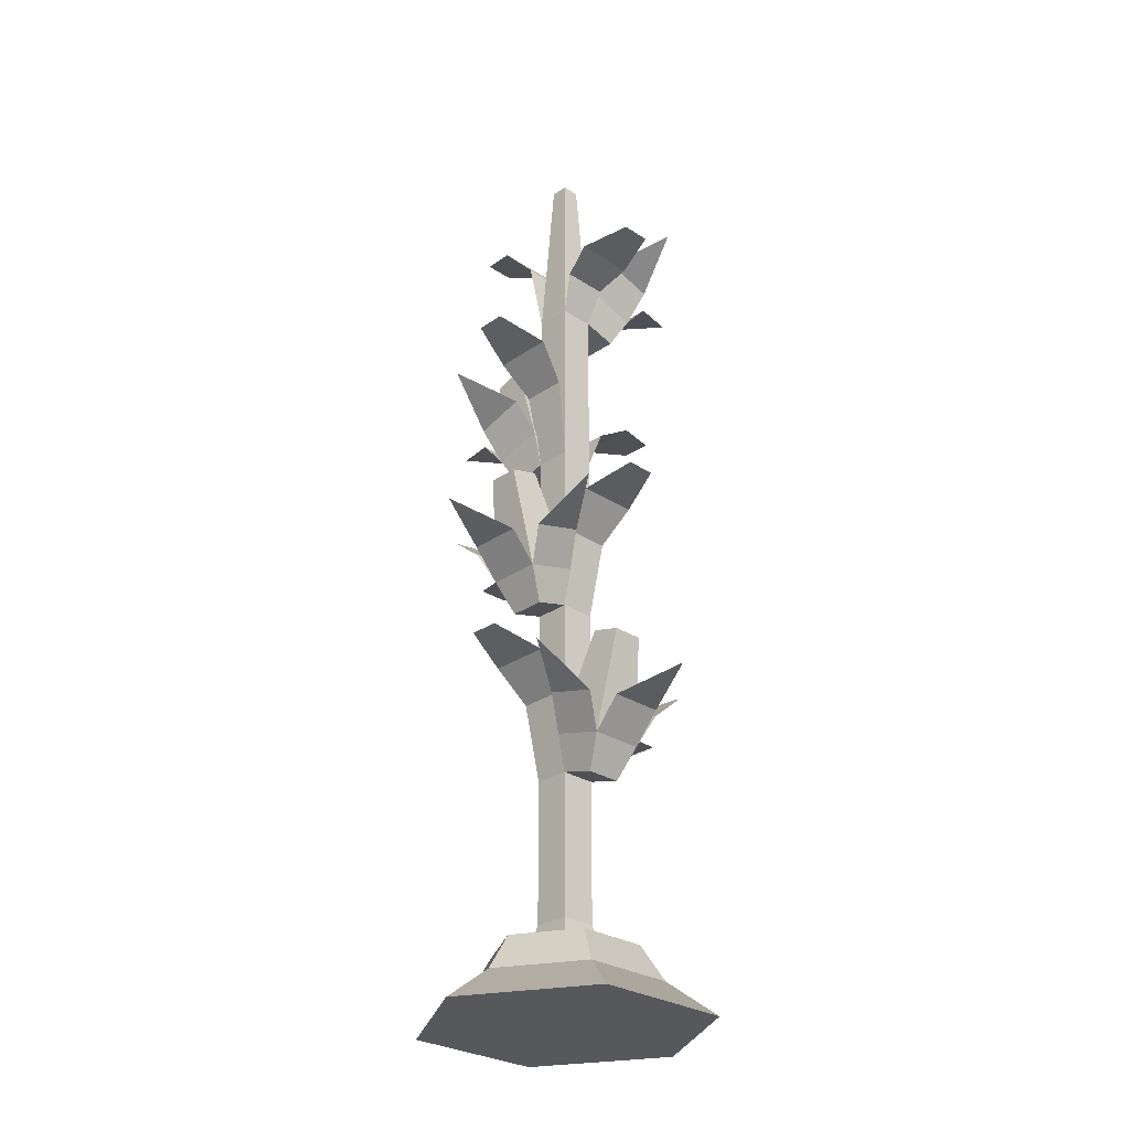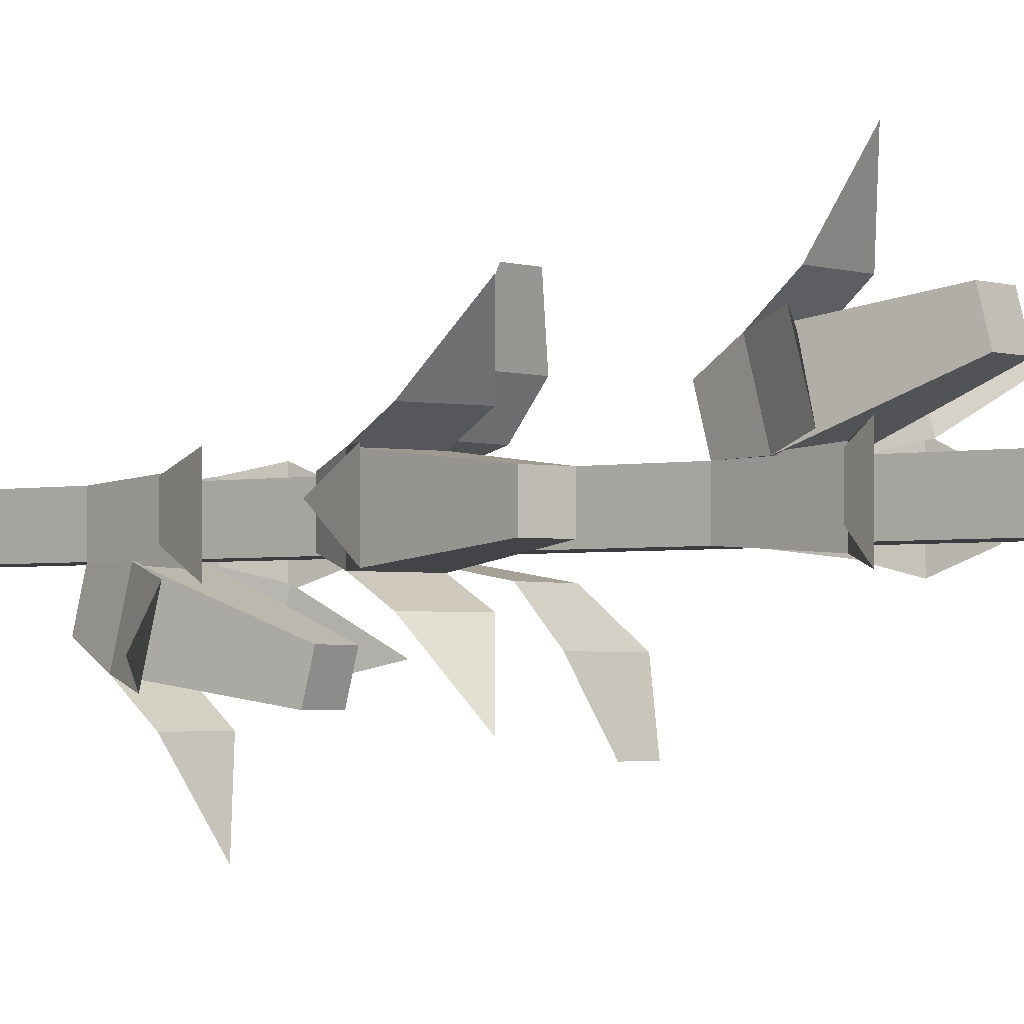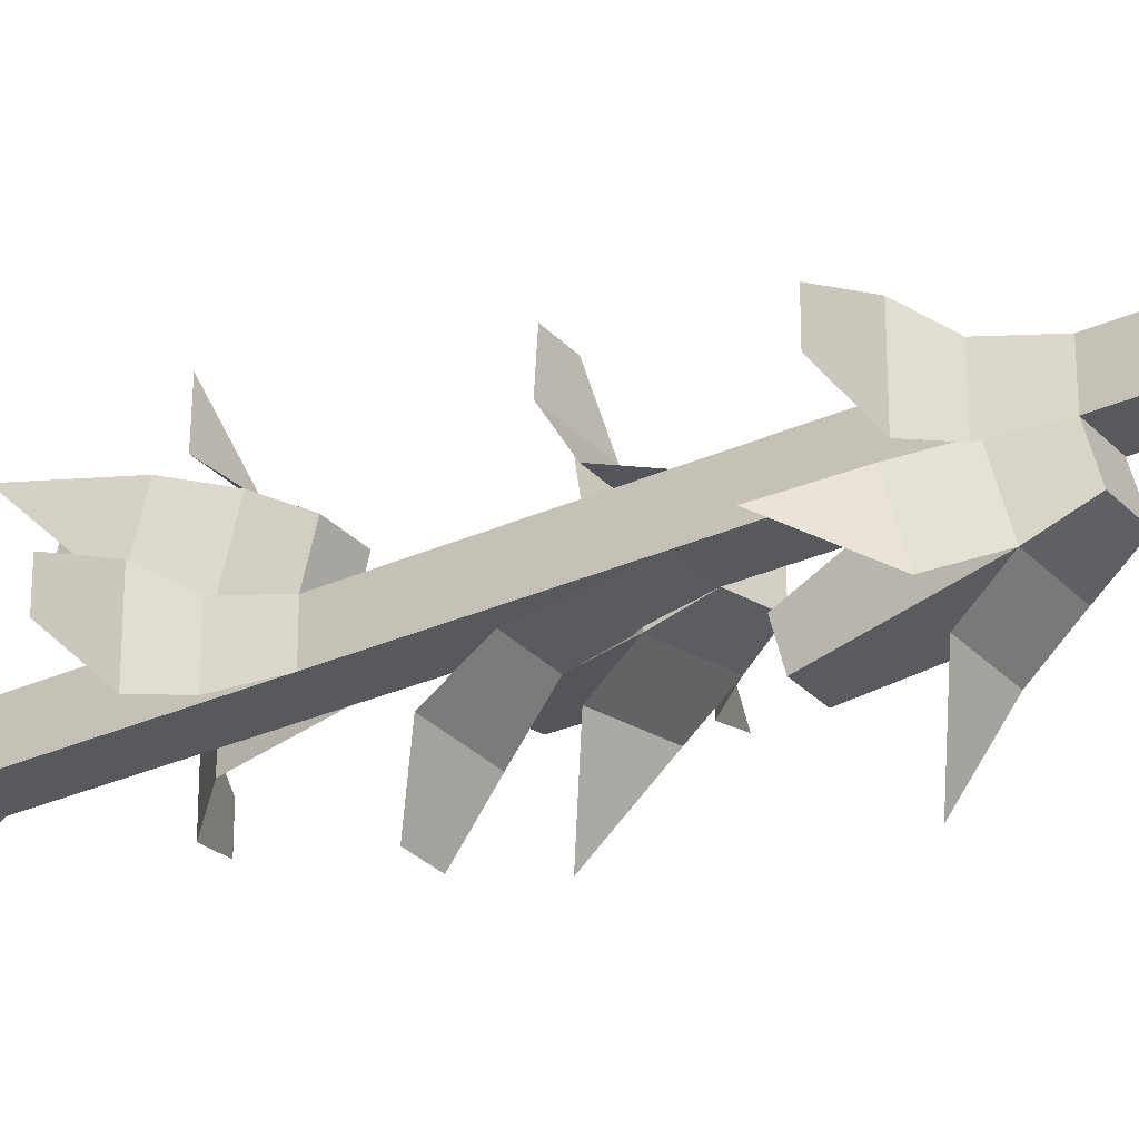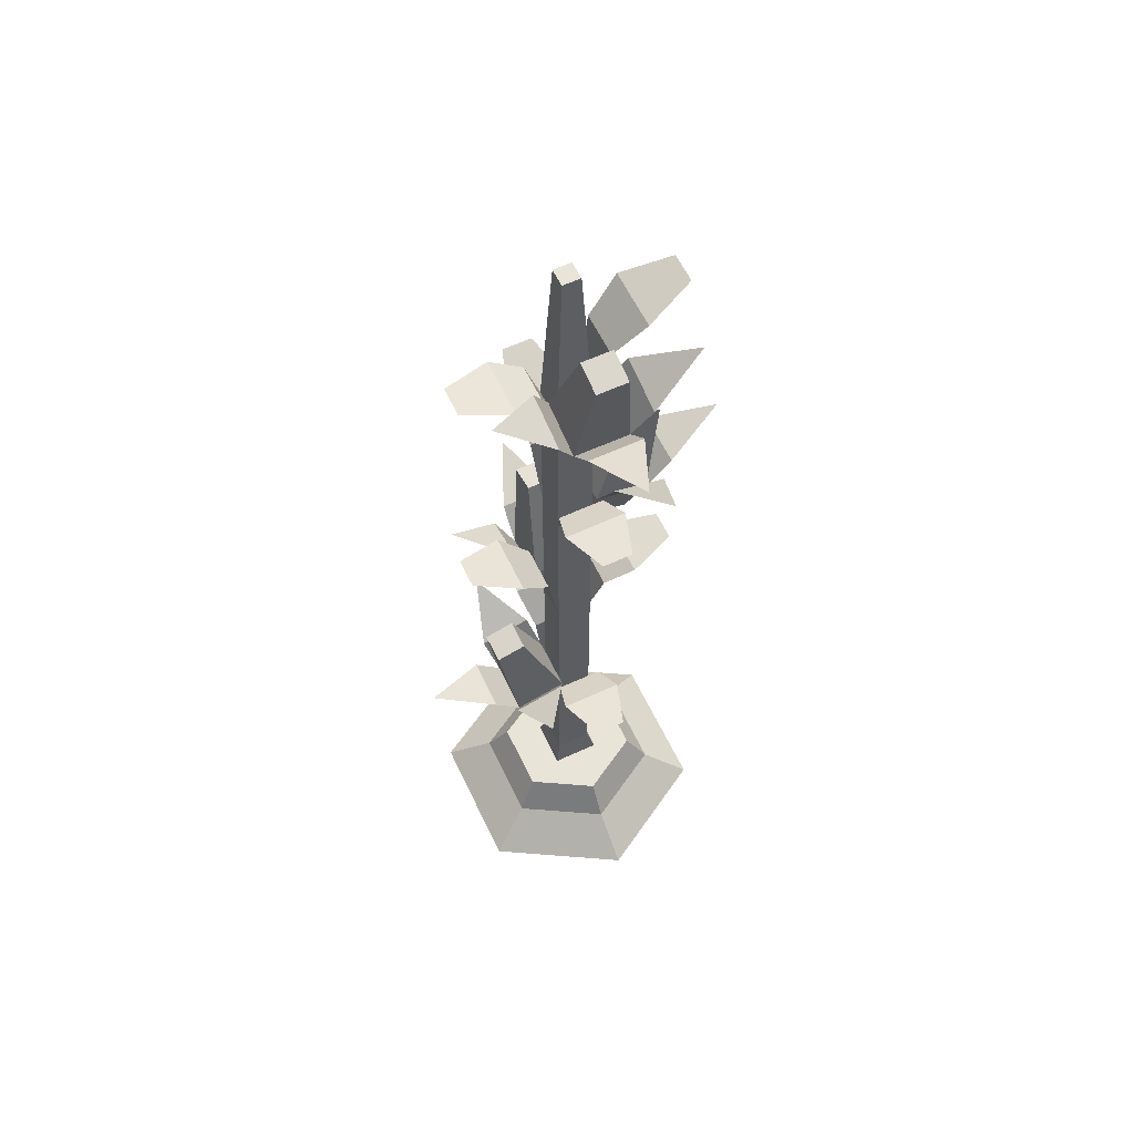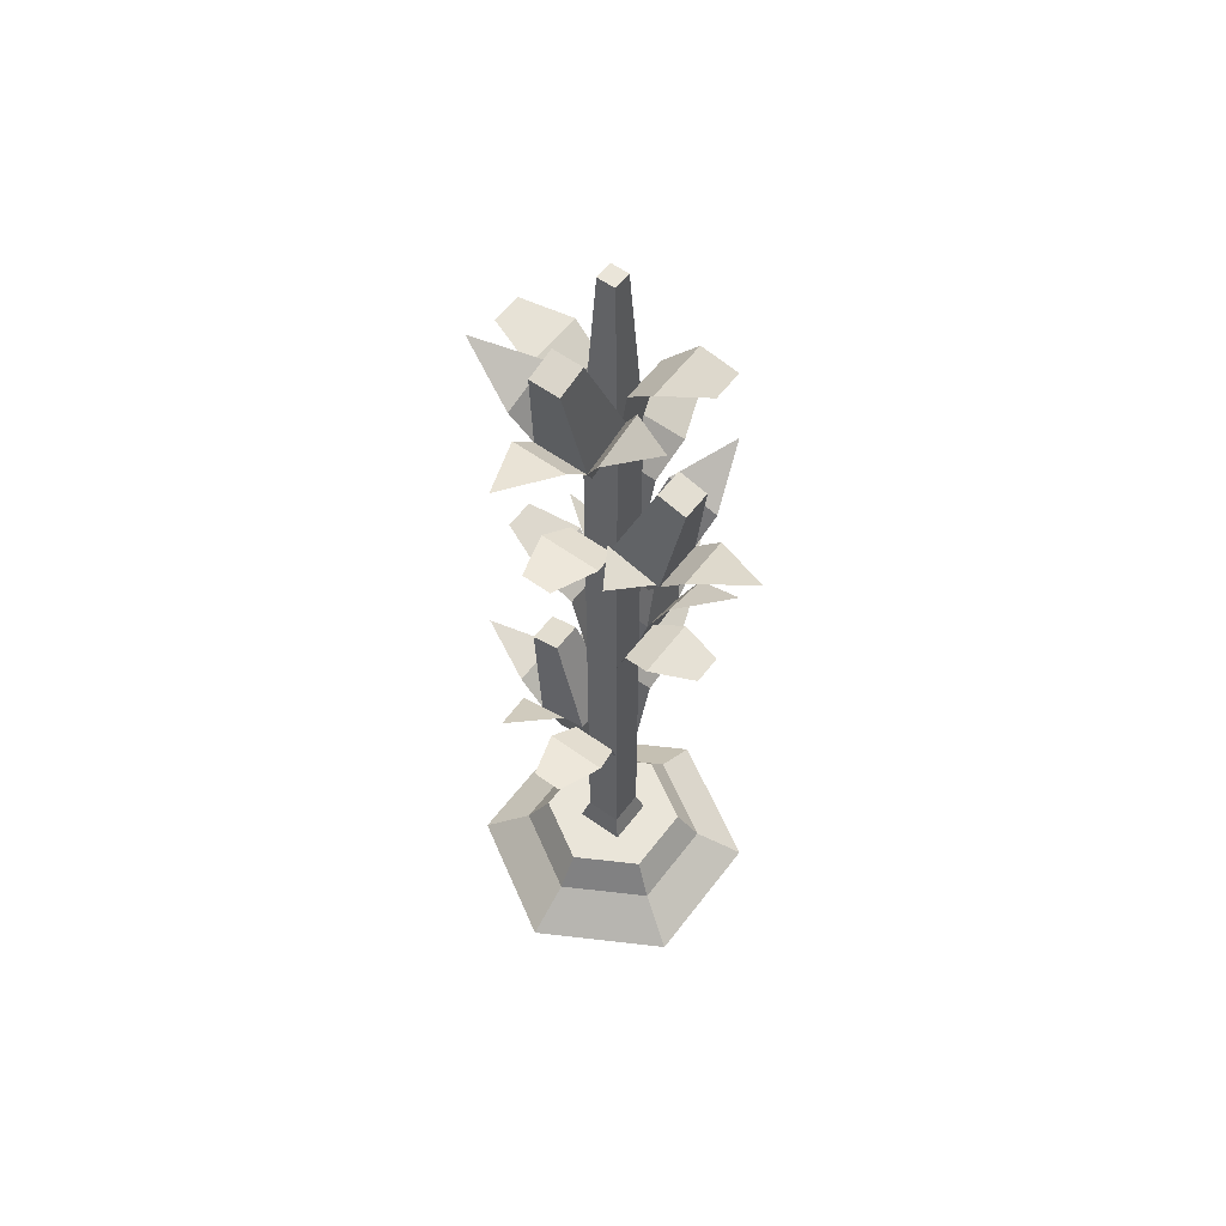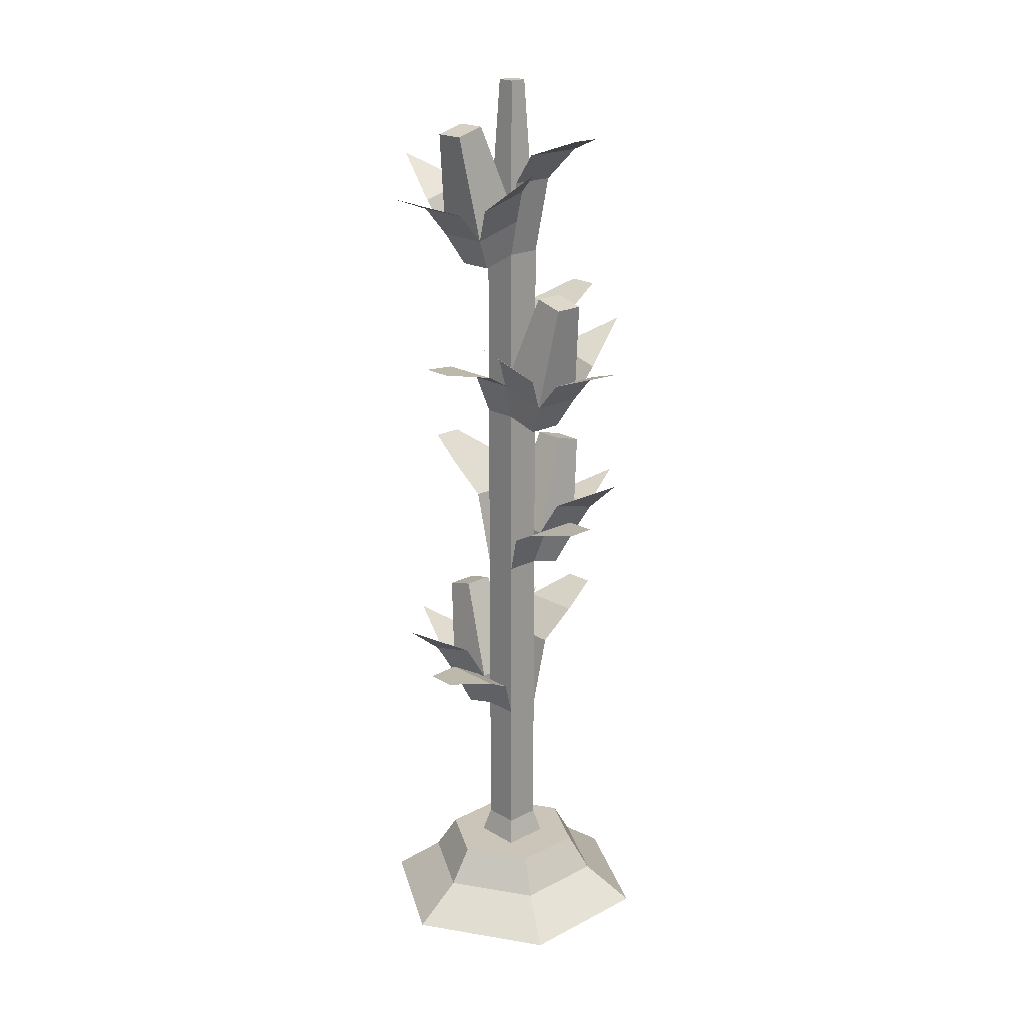
<metadata>
{"format":"obj","ext":"obj","renderer":"f3d","projection":"perspective","resolution":1024,"background":"white","views":[{"elev":-28.4,"azim":135.8,"up":"+Y"},{"elev":-2.4,"azim":127.9,"up":"+Z"},{"elev":-29.4,"azim":-56.2,"up":"+Z"},{"elev":60.2,"azim":-115.4,"up":"+Y"},{"elev":57.8,"azim":-53.2,"up":"+Y"},{"elev":20.3,"azim":-43.1,"up":"+Y"}]}
</metadata>
<code>
o crops_cornStageD
v 0.04354 0.9439 -0.03214
v 0.08628 0.9901 0.04321
v 0.08628 0.9901 -0.04321
v 0.04354 0.9439 0.03214
v 0.1521 1.014 -0.02107
v 0.1521 1.014 0.02107
v 0.025 0.835 -0.025
v 0.025 0.835 0.025
v -0.04354 0.8895 -0.03214
v -0.08628 0.9126 0.04321
v -0.04354 0.8895 0.03214
v -0.08628 0.9126 -0.04321
v -0.1521 0.9245 0.02107
v -0.1521 0.9245 -0.02107
v -0.025 0.835 -0.025
v -0.025 0.835 0.025
v -0.03214 1.194 0.04354
v 0.025 1.085 0.025
v -0.025 1.085 0.025
v 0.03214 1.194 0.04354
v 0.04321 1.24 0.08628
v -0.04321 1.24 0.08628
v 0.02107 1.264 0.1521
v -0.02107 1.264 0.1521
v -0.04321 1.163 -0.08628
v 0.03214 1.139 -0.04354
v 0.04321 1.163 -0.08628
v -0.03214 1.139 -0.04354
v 0.02107 1.175 -0.1521
v -0.02107 1.175 -0.1521
v -0.025 1.085 -0.025
v 0.025 1.085 -0.025
v -0.04354 0.3895 -0.03214
v -0.08628 0.4126 0.04321
v -0.04354 0.3895 0.03214
v -0.08628 0.4126 -0.04321
v -0.1521 0.4245 0.02107
v -0.1521 0.4245 -0.02107
v -0.025 0.335 -0.025
v -0.025 0.335 0.025
v 0.025 0.335 -0.025
v 0.04354 0.4439 0.03214
v 0.04354 0.4439 -0.03214
v 0.025 0.335 0.025
v 0.1521 0.514 -0.02107
v 0.08628 0.4901 0.04321
v 0.1521 0.514 0.02107
v 0.08628 0.4901 -0.04321
v 0.025 0.585 -0.025
v -0.025 0.585 -0.025
v 0.025 0.135 -0.025
v -0.025 0.135 -0.025
v 0.025 0.585 0.025
v 0.025 0.135 0.025
v -0.025 0.585 0.025
v -0.025 0.135 0.025
v -0.0375 0.08504 0.0375
v 0.0375 0.08504 0.0375
v -0.0375 0.08504 -0.0375
v 0.0375 0.08504 -0.0375
v -0.0125 1.335 -0.0125
v 0.0125 1.335 -0.0125
v 0.0125 1.335 0.0125
v -0.0125 1.335 0.0125
v 0.03214 0.6395 0.04354
v -0.04321 0.6626 0.08628
v 0.04321 0.6626 0.08628
v -0.03214 0.6395 0.04354
v 0.02107 0.6745 0.1521
v -0.02107 0.6745 0.1521
v 0.02107 0.764 -0.1521
v -0.04321 0.7401 -0.08628
v 0.04321 0.7401 -0.08628
v -0.02107 0.764 -0.1521
v 0.03214 0.6939 -0.04354
v -0.03214 0.6939 -0.04354
v 0.0625 0.4349 -0.03881
v 0.0625 0.4155 -0.1113
v 0.1375 0.4735 -0.08797
v -0.0375 0.3672 -0.09831
v 0.025 0.3221 -0.0733
v -0.025 0.3221 -0.0733
v 0.0375 0.3672 -0.09831
v 0.0375 0.3866 -0.02587
v -0.025 0.335 -0.025
v 0.025 0.335 -0.025
v -0.0375 0.3866 -0.02587
v -0.0625 0.4349 -0.03881
v -0.0625 0.4155 -0.1113
v -0.1375 0.4735 -0.08797
v -0.0375 0.409 -0.1354
v 0.0375 0.409 -0.1354
v 0 0.4379 -0.2208
v -0.02138 0.5273 -0.08027
v -0.02138 0.5162 -0.1216
v 0.02138 0.5273 -0.08027
v 0.02138 0.5162 -0.1216
v 0.03881 0.6849 0.0625
v 0.1113 0.6655 0.0625
v 0.08797 0.7235 0.1375
v 0.09831 0.6172 -0.0375
v 0.0733 0.5721 0.025
v 0.0733 0.5721 -0.025
v 0.09831 0.6172 0.0375
v 0.02587 0.6366 0.0375
v 0.025 0.585 -0.025
v 0.025 0.585 0.025
v 0.02587 0.6366 -0.0375
v 0.03881 0.6849 -0.0625
v 0.1113 0.6655 -0.0625
v 0.08797 0.7235 -0.1375
v 0.1354 0.659 -0.0375
v 0.1354 0.659 0.0375
v 0.2208 0.6879 0
v 0.08027 0.7773 -0.02138
v 0.1216 0.7662 -0.02138
v 0.08027 0.7773 0.02138
v 0.1216 0.7662 0.02138
v -0.0625 0.9349 0.03881
v -0.0625 0.9155 0.1113
v -0.1375 0.9735 0.08797
v 0.0375 0.8672 0.09831
v -0.025 0.8221 0.0733
v 0.025 0.8221 0.0733
v -0.0375 0.8672 0.09831
v -0.0375 0.8866 0.02587
v 0.025 0.835 0.025
v -0.025 0.835 0.025
v 0.0375 0.8866 0.02587
v 0.0625 0.9349 0.03881
v 0.0625 0.9155 0.1113
v 0.1375 0.9735 0.08797
v 0.0375 0.909 0.1354
v -0.0375 0.909 0.1354
v 0 0.9379 0.2208
v 0.02138 1.027 0.08027
v 0.02138 1.016 0.1216
v -0.02138 1.027 0.08027
v -0.02138 1.016 0.1216
v -0.03881 1.185 -0.0625
v -0.1113 1.165 -0.0625
v -0.08797 1.223 -0.1375
v -0.09831 1.117 0.0375
v -0.0733 1.072 -0.025
v -0.0733 1.072 0.025
v -0.09831 1.117 -0.0375
v -0.02587 1.137 -0.0375
v -0.025 1.085 0.025
v -0.025 1.085 -0.025
v -0.02587 1.137 0.0375
v -0.03881 1.185 0.0625
v -0.1113 1.165 0.0625
v -0.08797 1.223 0.1375
v -0.1354 1.159 0.0375
v -0.1354 1.159 -0.0375
v -0.2208 1.188 0
v -0.08027 1.277 0.02138
v -0.1216 1.266 0.02138
v -0.08027 1.277 -0.02138
v -0.1216 1.266 -0.02138
f 3 2 1
f 4 1 2
f 5 2 6
f 3 5 2
f 7 4 1
f 4 7 8
f 10 9 12
f 11 10 9
f 10 13 12
f 14 12 13
f 11 15 9
f 16 11 15
f 18 17 20
f 19 18 17
f 20 21 17
f 22 17 21
f 22 23 21
f 23 22 24
f 27 26 25
f 28 25 26
f 25 29 30
f 27 25 29
f 31 26 28
f 32 31 26
f 33 34 35
f 34 33 36
f 36 37 34
f 38 36 37
f 39 35 40
f 33 39 35
f 42 41 44
f 43 42 41
f 45 46 47
f 46 45 48
f 43 46 48
f 46 43 42
f 15 49 50
f 49 15 7
f 41 50 49
f 50 41 39
f 51 39 41
f 39 51 52
f 31 7 15
f 7 31 32
f 8 49 7
f 49 8 53
f 53 41 49
f 41 53 44
f 44 51 41
f 51 44 54
f 32 8 7
f 8 32 18
f 53 40 44
f 40 53 55
f 8 55 53
f 55 8 16
f 56 44 40
f 44 56 54
f 8 19 16
f 19 8 18
f 39 55 50
f 55 39 40
f 55 15 50
f 15 55 16
f 39 56 40
f 56 39 52
f 19 15 16
f 15 19 31
f 54 57 58
f 57 54 56
f 57 52 59
f 52 57 56
f 52 60 59
f 60 52 51
f 57 60 58
f 60 57 59
f 51 58 60
f 58 51 54
f 61 32 31
f 32 61 62
f 63 19 18
f 19 63 64
f 19 61 31
f 61 19 64
f 62 18 32
f 18 62 63
f 61 63 62
f 63 61 64
f 65 66 67
f 66 65 68
f 68 53 55
f 53 68 65
f 66 69 67
f 69 66 70
f 73 72 71
f 74 71 72
f 75 50 49
f 50 75 76
f 75 72 76
f 73 75 72
f 79 78 77
f 80 81 82
f 81 80 83
f 84 85 86
f 85 84 87
f 82 87 80
f 87 82 85
f 77 83 78
f 83 77 84
f 80 88 89
f 88 80 87
f 84 81 83
f 81 84 86
f 85 81 86
f 81 85 82
f 90 89 88
f 80 83 91
f 92 91 83
f 92 93 91
f 100 99 98
f 101 102 103
f 102 101 104
f 105 106 107
f 106 105 108
f 103 108 101
f 108 103 106
f 104 98 105
f 99 104 98
f 109 101 108
f 110 109 101
f 105 102 104
f 102 105 107
f 106 102 107
f 102 106 103
f 111 110 109
f 101 104 112
f 113 112 104
f 113 114 112
f 121 120 119
f 122 123 124
f 123 122 125
f 126 127 128
f 127 126 129
f 124 129 122
f 129 124 127
f 119 125 120
f 125 119 126
f 130 122 129
f 131 130 122
f 126 123 125
f 123 126 128
f 127 123 128
f 123 127 124
f 132 131 130
f 122 125 133
f 134 133 125
f 133 135 134
f 140 141 142
f 143 144 145
f 144 143 146
f 147 148 149
f 148 147 150
f 145 150 143
f 150 145 148
f 146 140 147
f 141 146 140
f 151 143 150
f 152 151 143
f 147 144 146
f 144 147 149
f 148 144 149
f 144 148 145
f 153 152 151
f 154 146 143
f 155 154 146
f 155 156 154
f 80 94 95
f 94 80 87
f 95 96 97
f 96 95 94
f 95 83 80
f 83 95 97
f 96 83 97
f 83 96 84
f 96 87 84
f 87 96 94
f 101 115 116
f 115 101 108
f 116 117 118
f 117 116 115
f 116 104 101
f 104 116 118
f 117 104 118
f 104 117 105
f 117 108 105
f 108 117 115
f 122 136 137
f 136 122 129
f 137 138 139
f 138 137 136
f 137 125 122
f 125 137 139
f 138 125 139
f 125 138 126
f 138 129 126
f 129 138 136
f 143 157 158
f 157 143 150
f 158 159 160
f 159 158 157
f 158 146 143
f 146 158 160
f 159 146 160
f 146 159 147
f 159 150 147
f 150 159 157
o crops_dirtSingle
v -0.05 0.1 -0.0866
v 0.066 0.05 -0.1143
v -0.066 0.05 -0.1143
v 0.05 0.1 -0.0866
v 0.05 0.1 0.0866
v 0.1 0.1 0
v -0.05 0.1 0.0866
v -0.1 0.1 0
v 0.132 0.05 0
v 0.066 0.05 0.1143
v -0.132 0.05 0
v -0.066 0.05 0.1143
v 0.1 -0 0.1732
v 0.1 0 -0.1732
v 0.2 0 0
v -0.1 -0 0.1732
v -0.1 0 -0.1732
v -0.2 0 0
f 161 162 163
f 162 161 164
f 164 165 166
f 165 164 161
f 165 161 167
f 167 161 168
f 165 169 166
f 169 165 170
f 171 161 163
f 161 171 168
f 164 169 162
f 169 164 166
f 165 172 170
f 172 165 167
f 173 174 175
f 174 173 176
f 174 176 177
f 177 176 178
f 171 176 172
f 176 171 178
f 169 173 175
f 173 169 170
f 170 176 173
f 176 170 172
f 174 169 175
f 169 174 162
f 171 167 168
f 167 171 172
f 177 171 163
f 171 177 178
f 177 162 174
f 162 177 163

</code>
